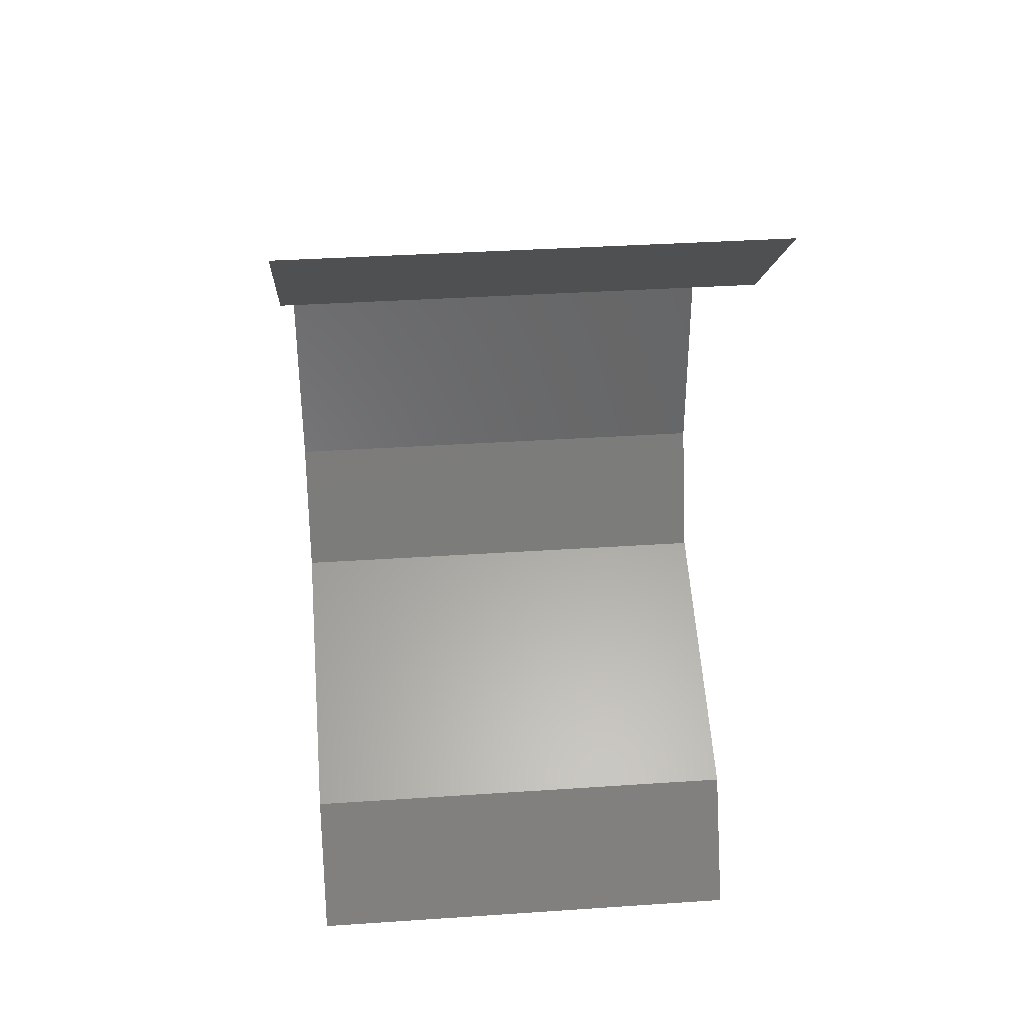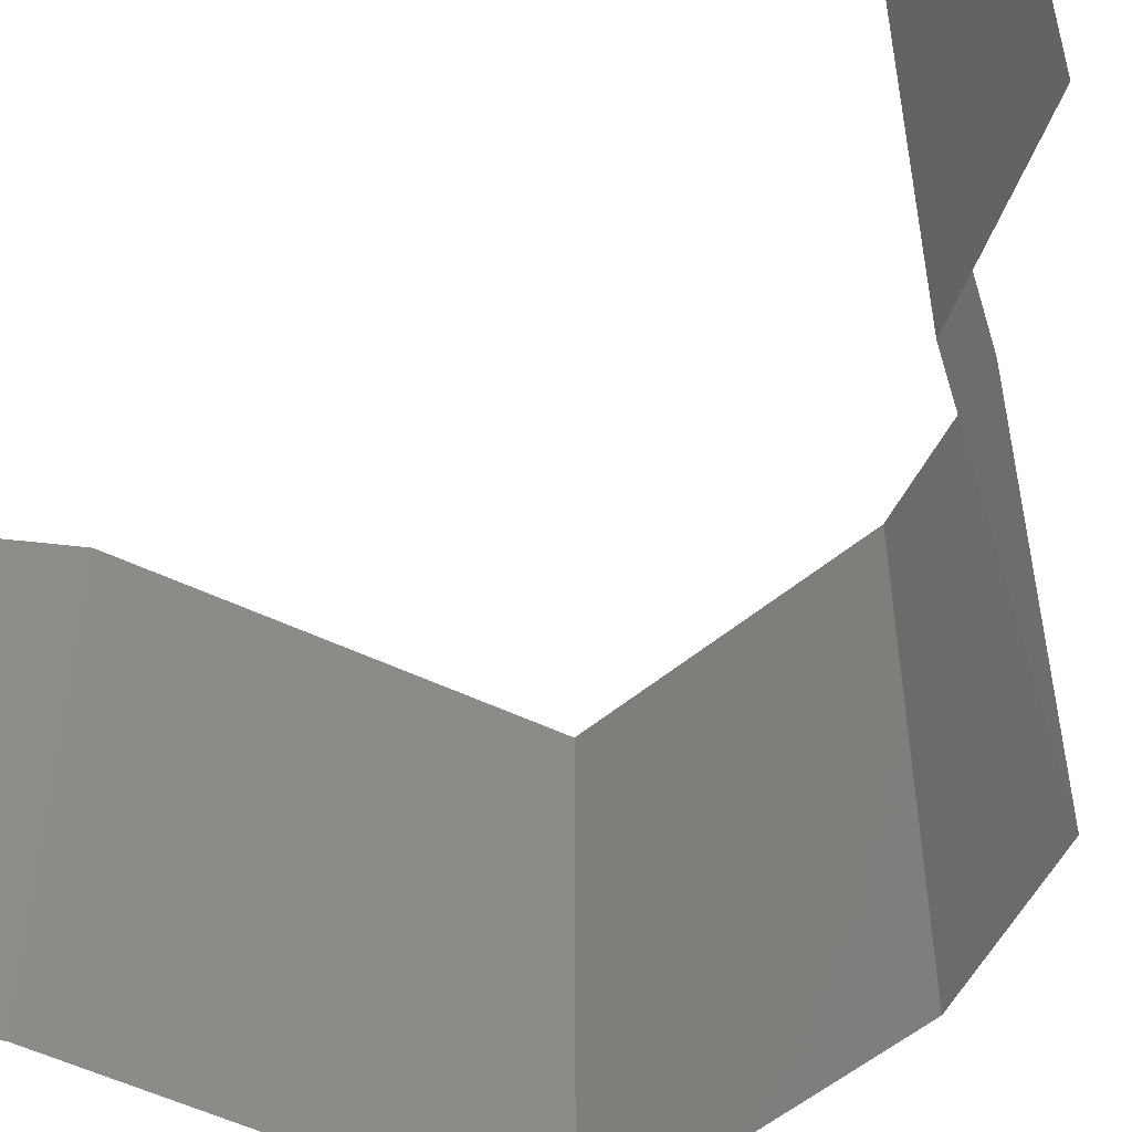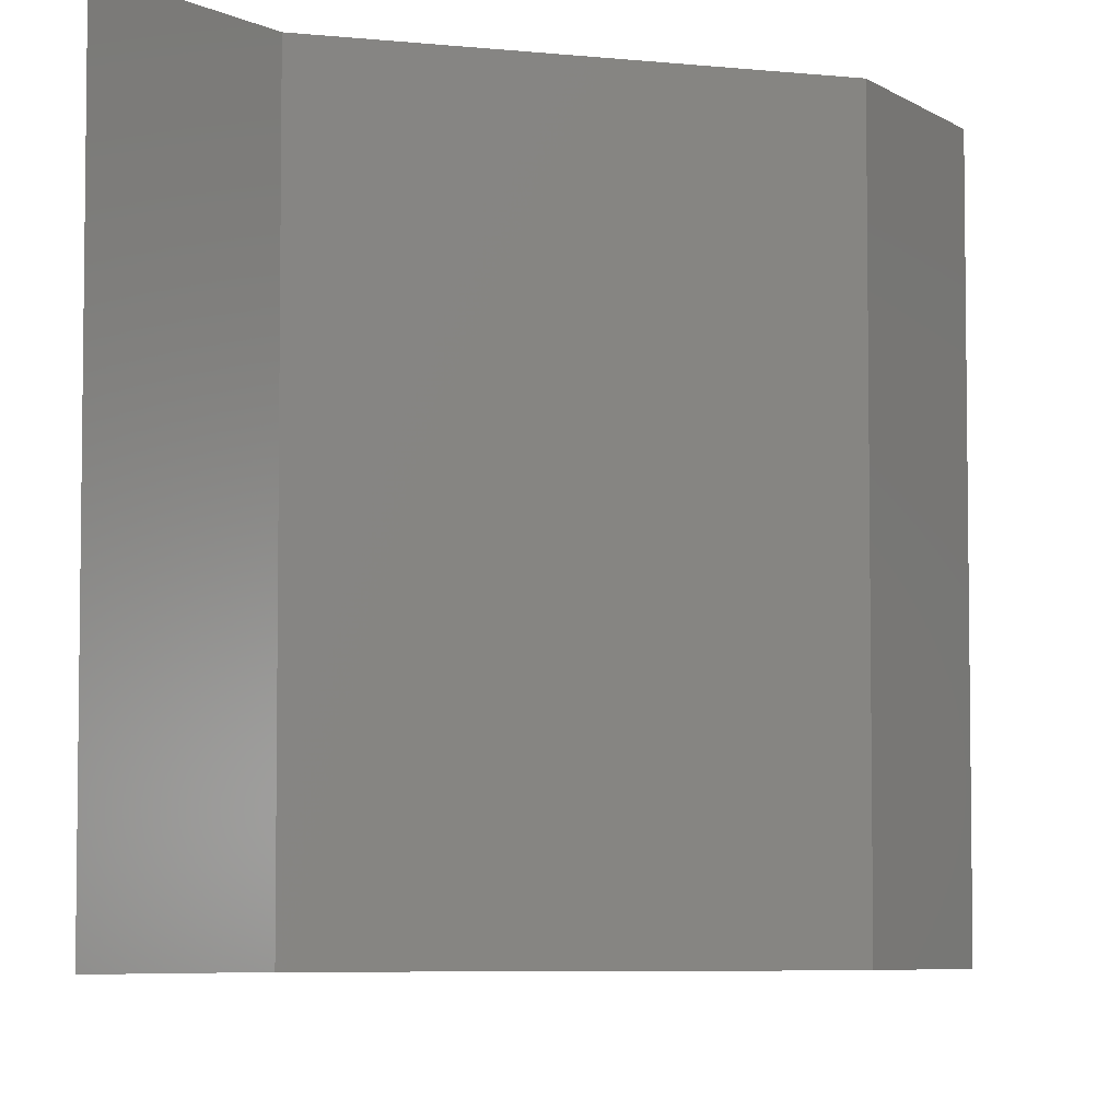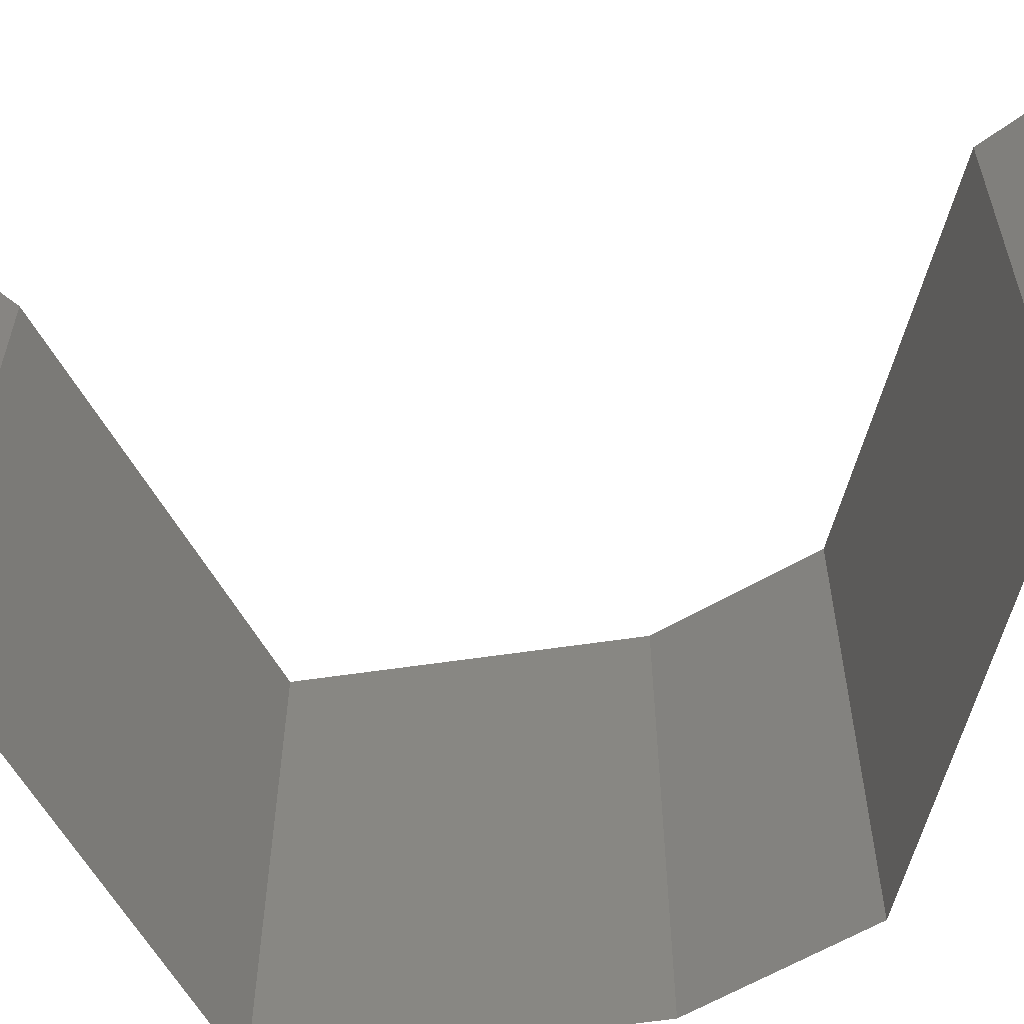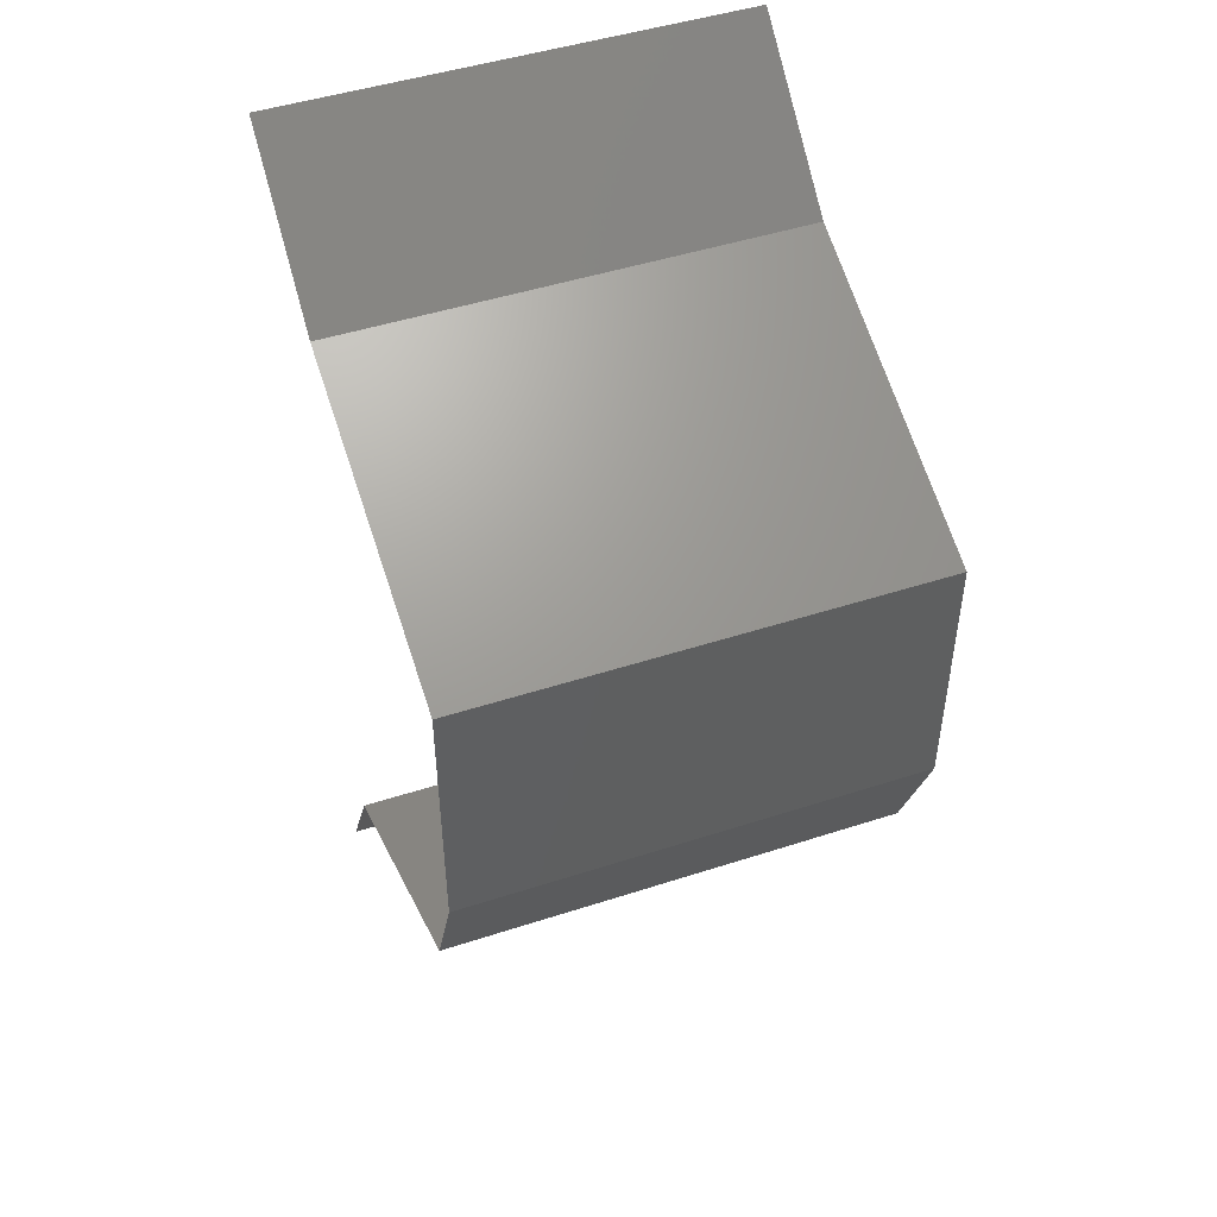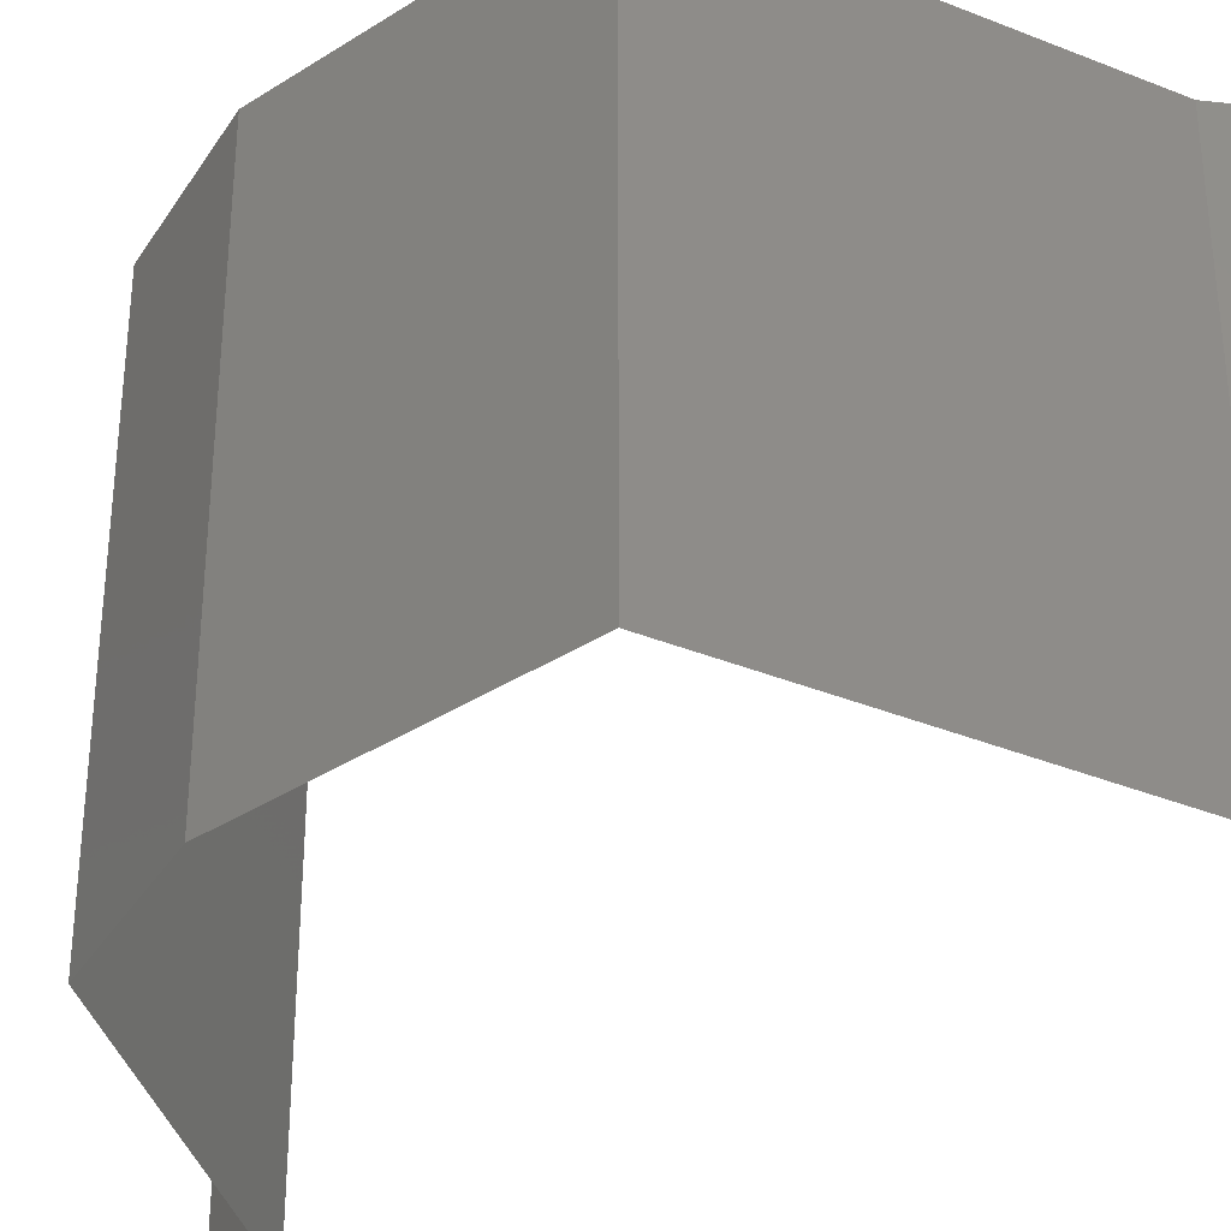
<metadata>
{"format":"stl","ext":"stl","renderer":"f3d","projection":"perspective","resolution":1024,"background":"white","views":[{"elev":36.5,"azim":-95.0,"up":"+Y"},{"elev":-54.7,"azim":-48.8,"up":"+Z"},{"elev":-5.7,"azim":5.6,"up":"+Z"},{"elev":-62.6,"azim":-81.6,"up":"+Z"},{"elev":47.5,"azim":69.9,"up":"+Y"},{"elev":-36.6,"azim":129.9,"up":"+Z"}]}
</metadata>
<code>
# stl→obj: 46 verts, 68 faces
v 0.03 0.045 0.02
v 0.03 0.045 0.01
v 0.03314 0.04219 0.015
v 0.03629 0.03938 0
v 0.03629 0.03938 0.01
v 0.03314 0.04219 0.005
v 0.03 0.045 0
v 0.03629 0.03938 0.02
v 0.04314 0.03656 0
v 0.04328 0.03651 0.007464
v 0.05 0.03375 0
v 0.05 0.03375 0.01
v 0.04109 0.03741 0.01468
v 0.05 0.03375 0.02
v 0.04581 0.03547 0.01459
v 0.04314 0.03656 0.02
v 0.05 0.02813 0
v 0.05 0.03094 0.005
v 0.05 0.02813 0.02
v 0.05 0.03094 0.015
v 0.05 0.02813 0.01
v 0.05 0.0225 0
v 0.05 0.02531 0.005
v 0.05 0.0225 0.01
v 0.05 0.02531 0.015
v 0.05 0.0225 0.02
v 0.04776 0.01688 0.02
v 0.04888 0.01969 0.015
v 0.04776 0.01688 0
v 0.04888 0.01969 0.005
v 0.04776 0.01688 0.01
v 0.0354 0.01125 0
v 0.0354 0.01125 0.01
v 0.03973 0.01322 0.005
v 0.04344 0.01491 0.015
v 0.04368 0.01502 0.005
v 0.0354 0.01125 0.02
v 0.03948 0.01311 0.015
v 0.04158 0.01406 0
v 0.04158 0.01406 0.02
v 0.04158 0.01406 0.01
v 0.03244 0.005625 0.01
v 0.03392 0.008437 0.015
v 0.03392 0.008437 0.005
v 0.03244 0.005625 0
v 0.03244 0.005625 0.02
f 1 2 3
f 4 5 6
f 2 7 6
f 5 8 3
f 5 2 6
f 8 1 3
f 2 5 3
f 7 4 6
f 4 9 10
f 9 11 10
f 5 4 10
f 11 12 10
f 8 5 13
f 12 14 15
f 16 8 13
f 14 16 15
f 13 10 15
f 16 13 15
f 13 5 10
f 10 12 15
f 11 17 18
f 19 14 20
f 21 12 18
f 12 21 20
f 12 11 18
f 14 12 20
f 17 21 18
f 21 19 20
f 17 22 23
f 21 24 25
f 24 21 23
f 26 19 25
f 21 17 23
f 19 21 25
f 22 24 23
f 24 26 25
f 27 26 28
f 22 29 30
f 31 24 30
f 24 31 28
f 24 22 30
f 26 24 28
f 29 31 30
f 31 27 28
f 32 33 34
f 27 31 35
f 31 29 36
f 33 37 38
f 39 32 34
f 40 27 35
f 37 40 38
f 29 39 36
f 39 34 36
f 40 35 38
f 38 35 41
f 36 34 41
f 33 38 41
f 34 33 41
f 35 31 41
f 31 36 41
f 33 42 43
f 42 33 44
f 32 45 44
f 46 37 43
f 33 32 44
f 37 33 43
f 45 42 44
f 42 46 43

</code>
